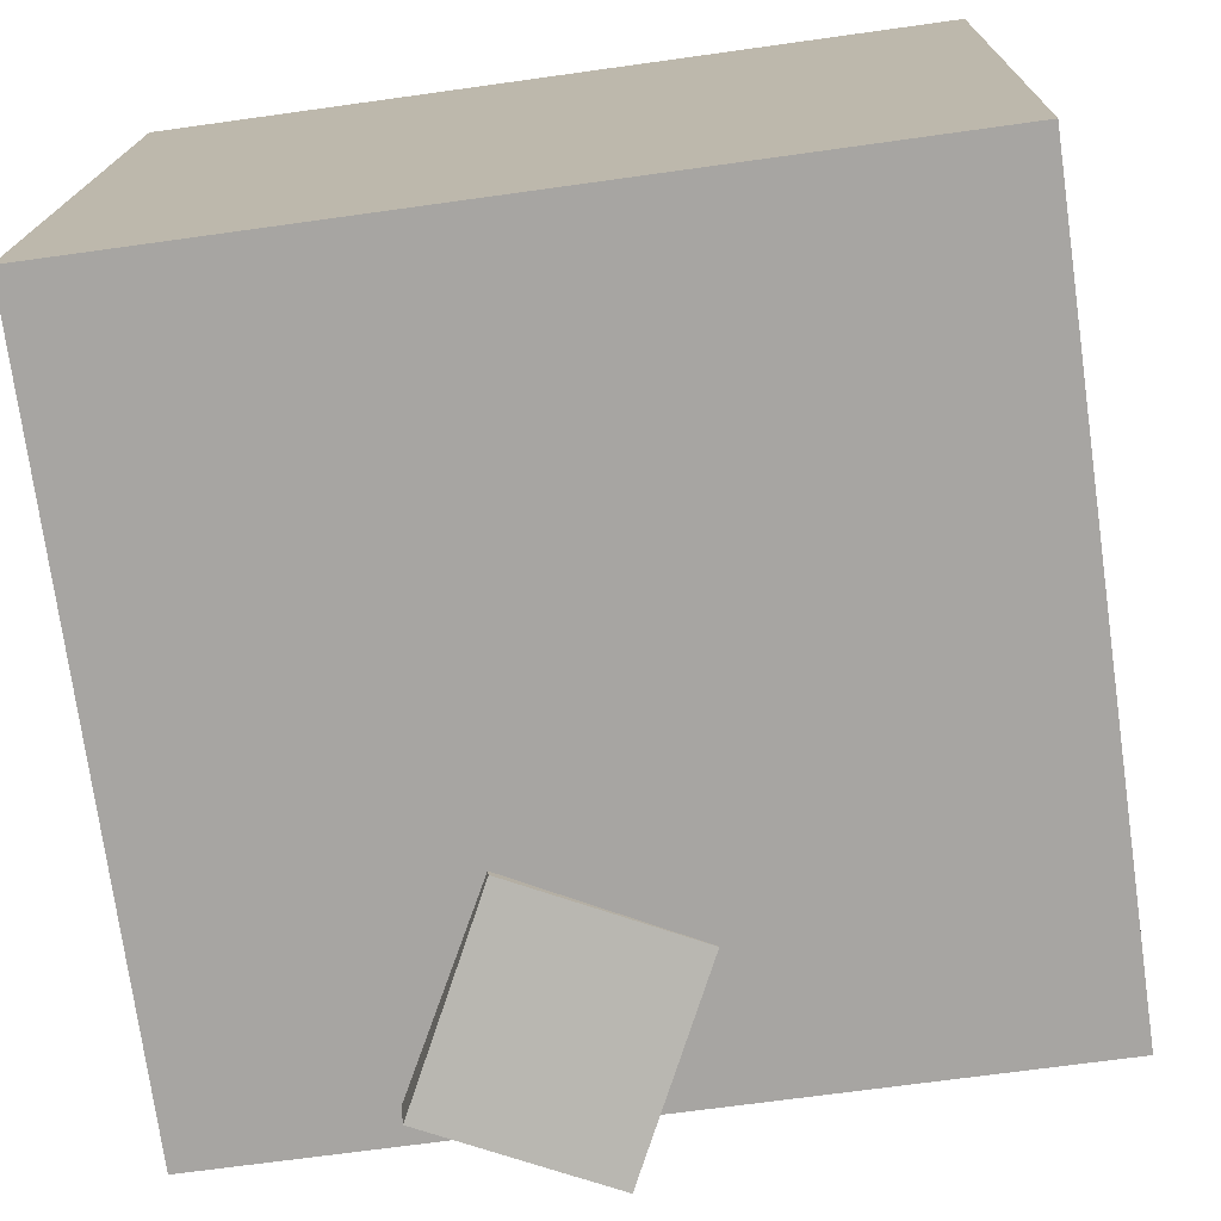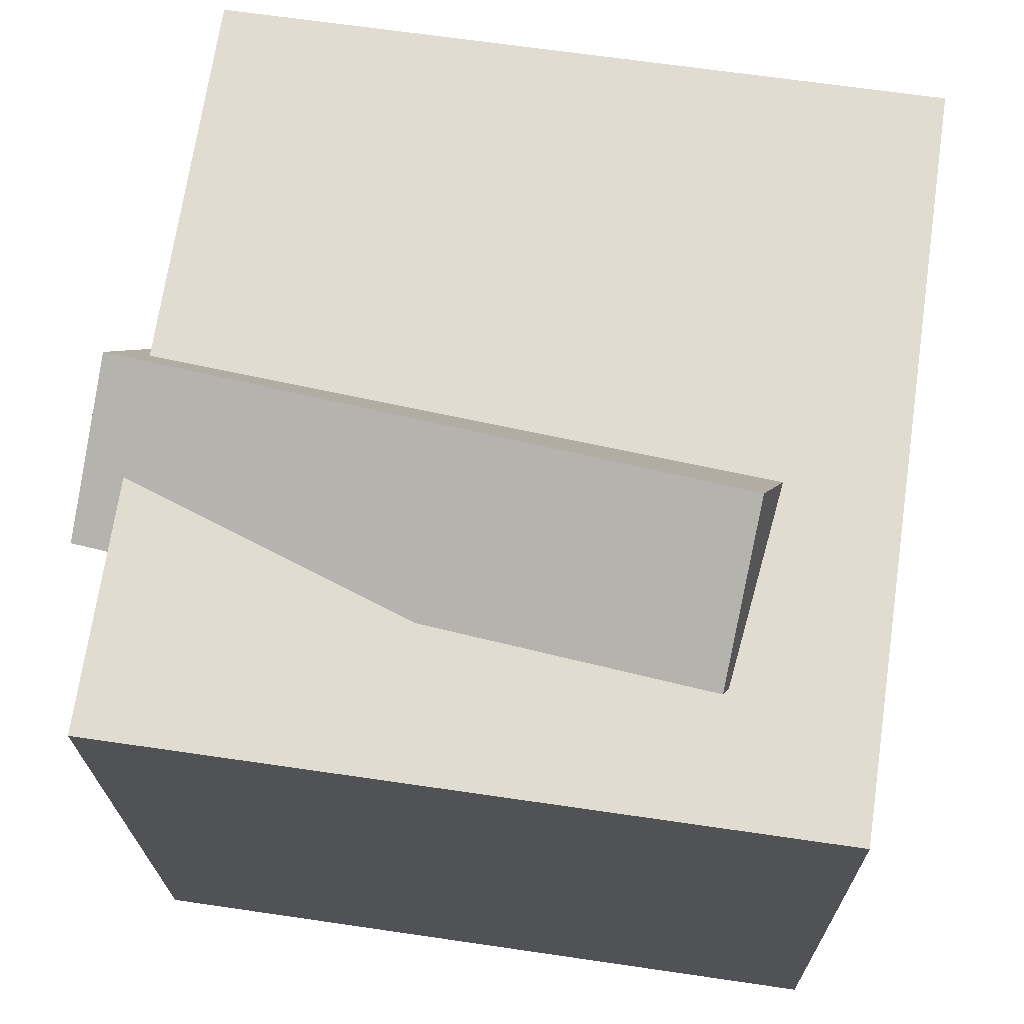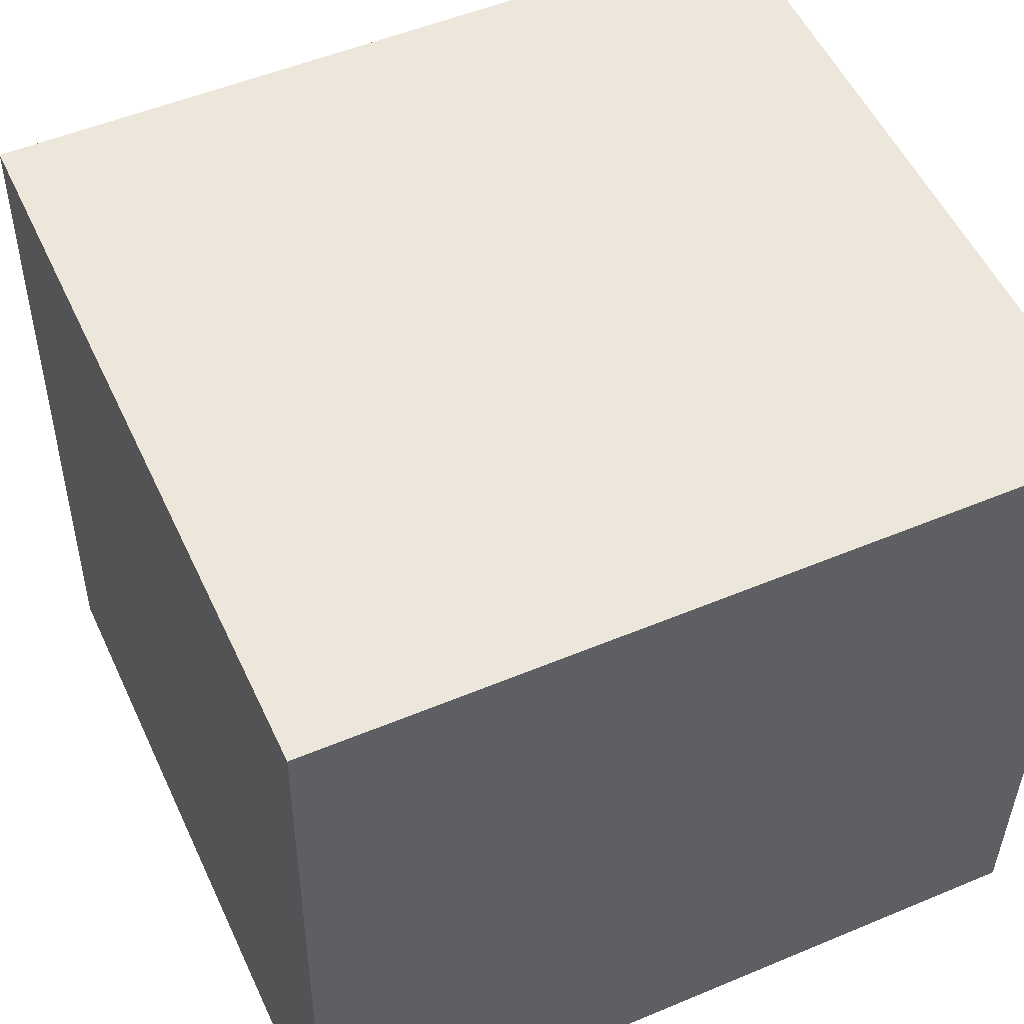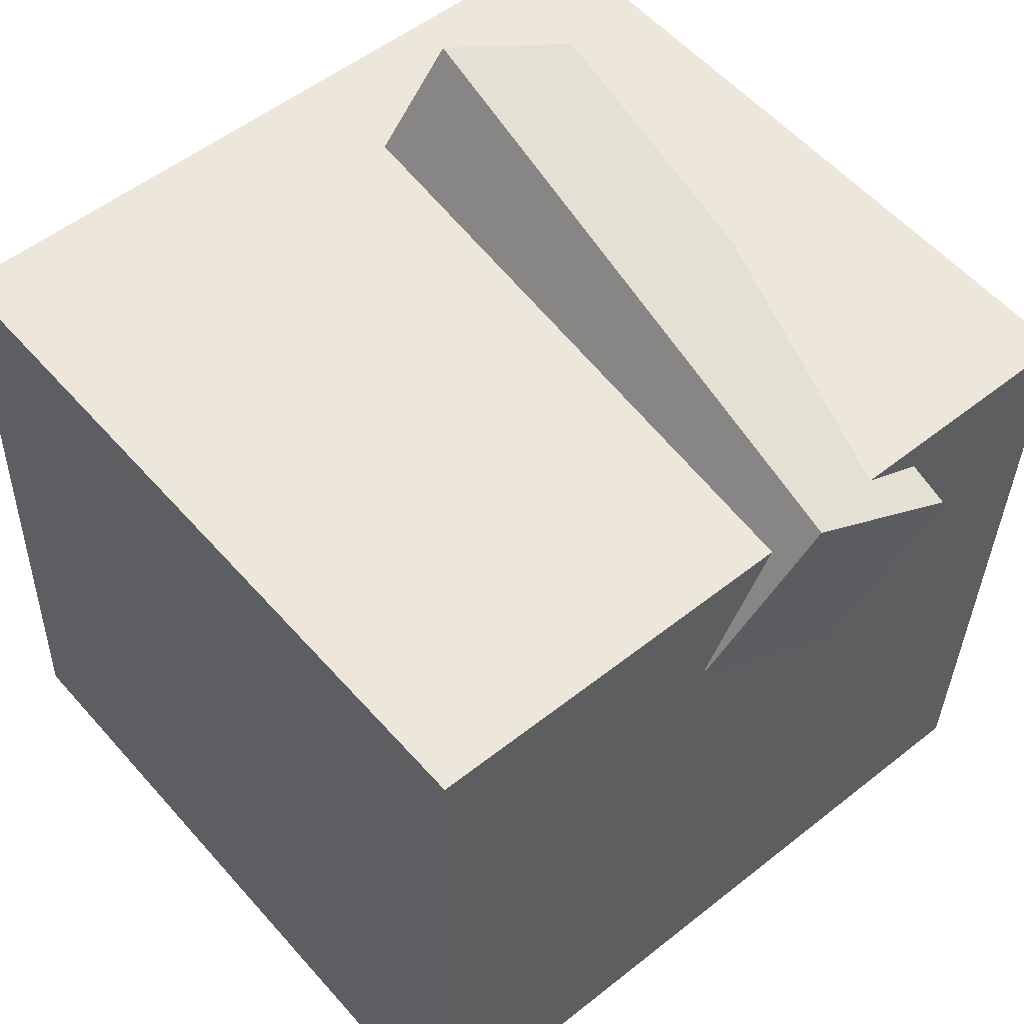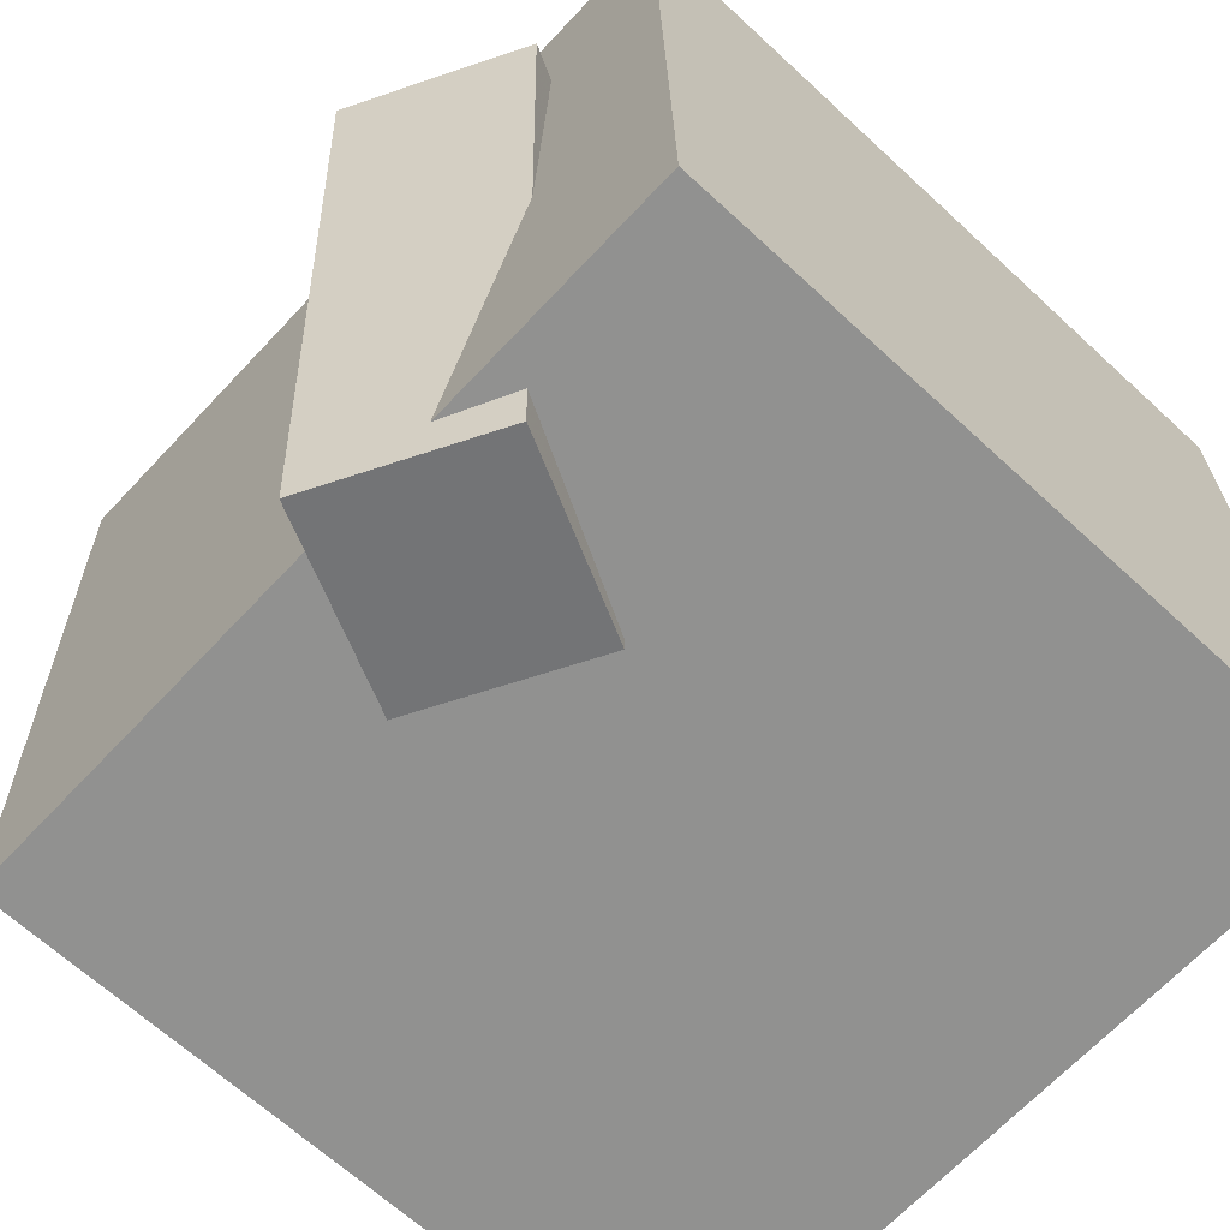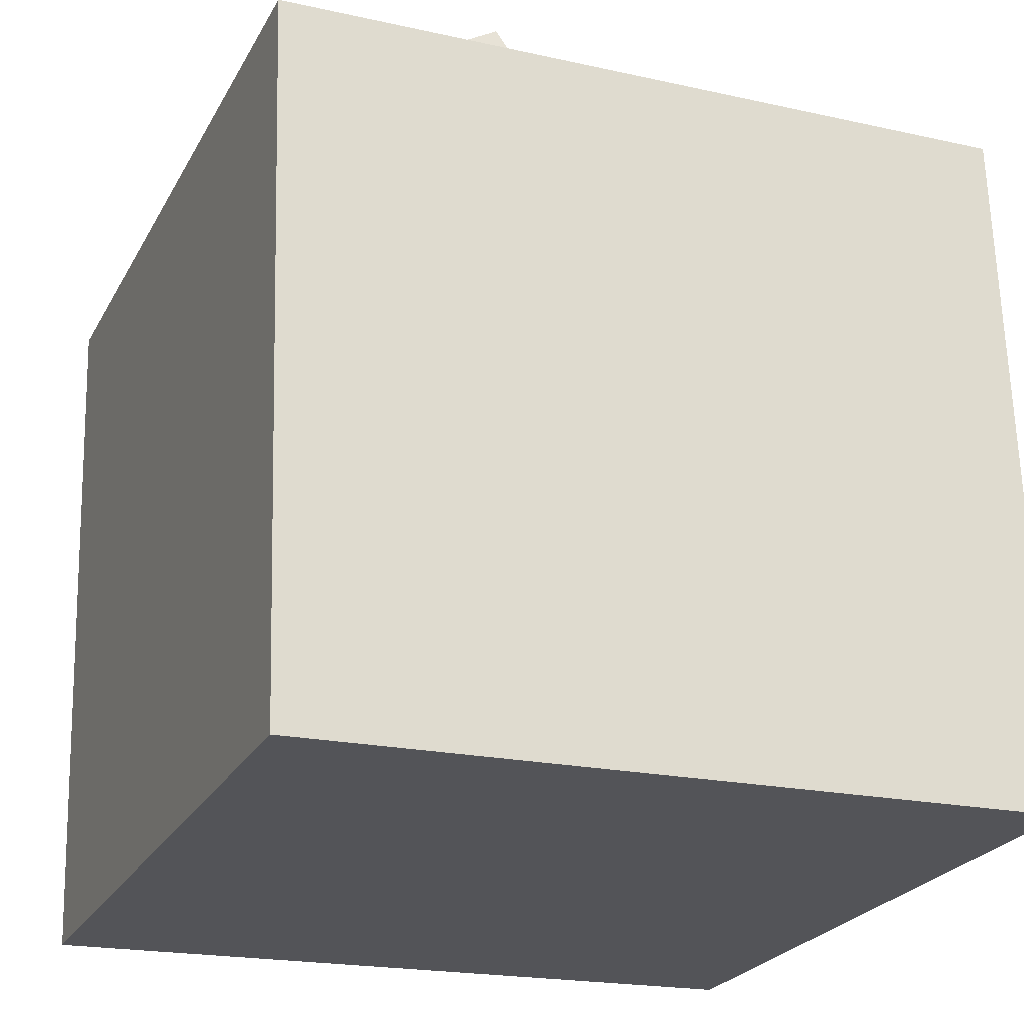
<metadata>
{"format":"obj","ext":"obj","renderer":"f3d","projection":"perspective","resolution":1024,"background":"white","views":[{"elev":-73.8,"azim":9.5,"up":"+Z"},{"elev":68.1,"azim":-80.7,"up":"+Y"},{"elev":53.6,"azim":-23.0,"up":"+Z"},{"elev":55.1,"azim":140.4,"up":"+Y"},{"elev":-65.4,"azim":-131.6,"up":"+Z"},{"elev":-23.8,"azim":-21.6,"up":"+Y"}]}
</metadata>
<code>
v 0.3099 0.3568 0.3155
v 0.2997 0.352 -0.337
v -0.3758 0.3386 0.3263
v -0.386 0.3338 -0.3262
v 0.3271 -0.2875 0.3199
v 0.3169 -0.2923 -0.3326
v -0.3586 -0.3057 0.3307
v -0.3688 -0.3105 -0.3219
f 1.0 7.0 5.0
f 1.0 3.0 7.0
f 1.0 4.0 3.0
f 1.0 2.0 4.0
f 3.0 8.0 7.0
f 3.0 4.0 8.0
f 5.0 7.0 8.0
f 5.0 8.0 6.0
f 1.0 5.0 6.0
f 1.0 6.0 2.0
f 2.0 6.0 8.0
f 2.0 8.0 4.0
v -0.04613 0.2911 0.2288
v 0.01927 0.2262 -0.3332
v -0.1322 0.4491 0.2005
v -0.06676 0.3842 -0.3615
v -0.1907 0.2111 0.2212
v -0.1253 0.1461 -0.3408
v -0.2767 0.3691 0.1929
v -0.2113 0.3041 -0.369
f 9.0 15.0 13.0
f 9.0 11.0 15.0
f 9.0 12.0 11.0
f 9.0 10.0 12.0
f 11.0 16.0 15.0
f 11.0 12.0 16.0
f 13.0 15.0 16.0
f 13.0 16.0 14.0
f 9.0 13.0 14.0
f 9.0 14.0 10.0
f 10.0 14.0 16.0
f 10.0 16.0 12.0

</code>
